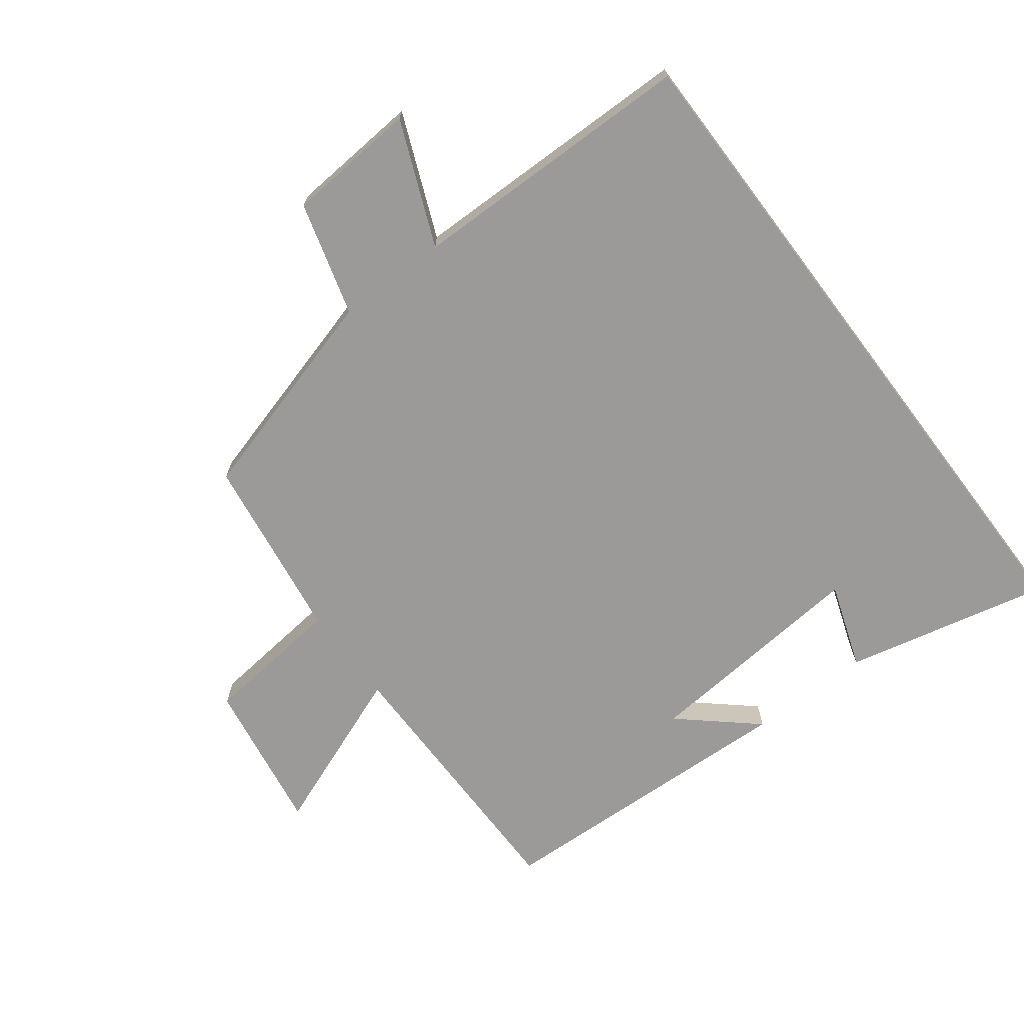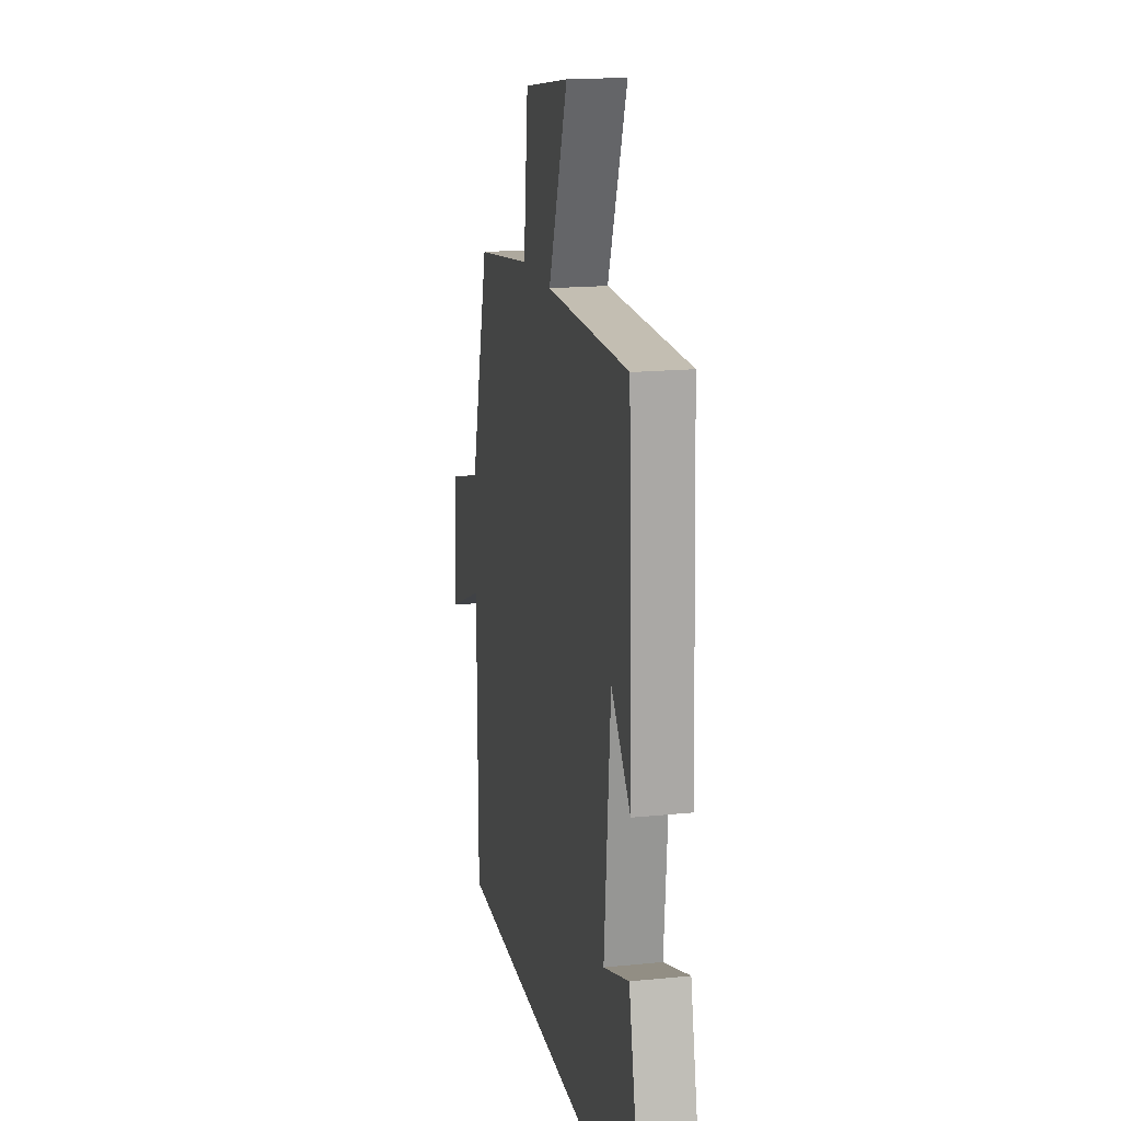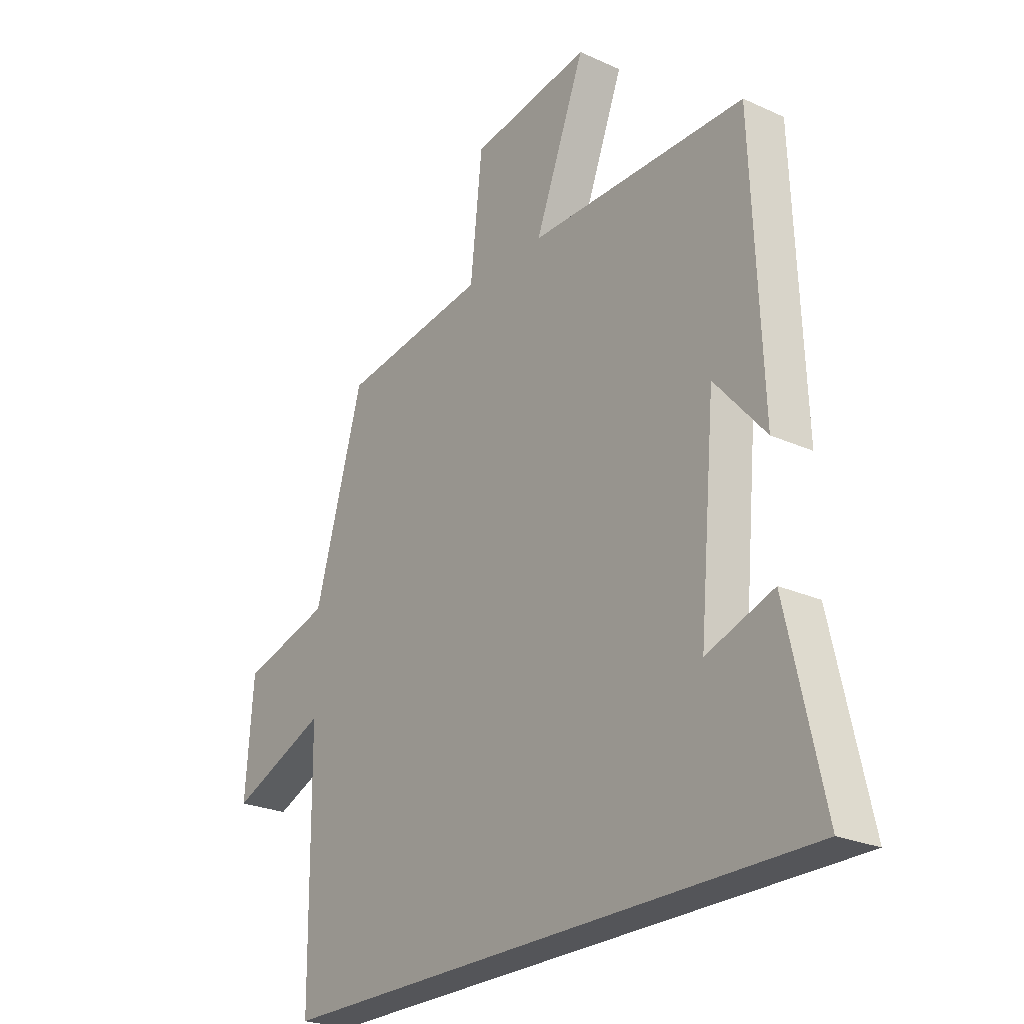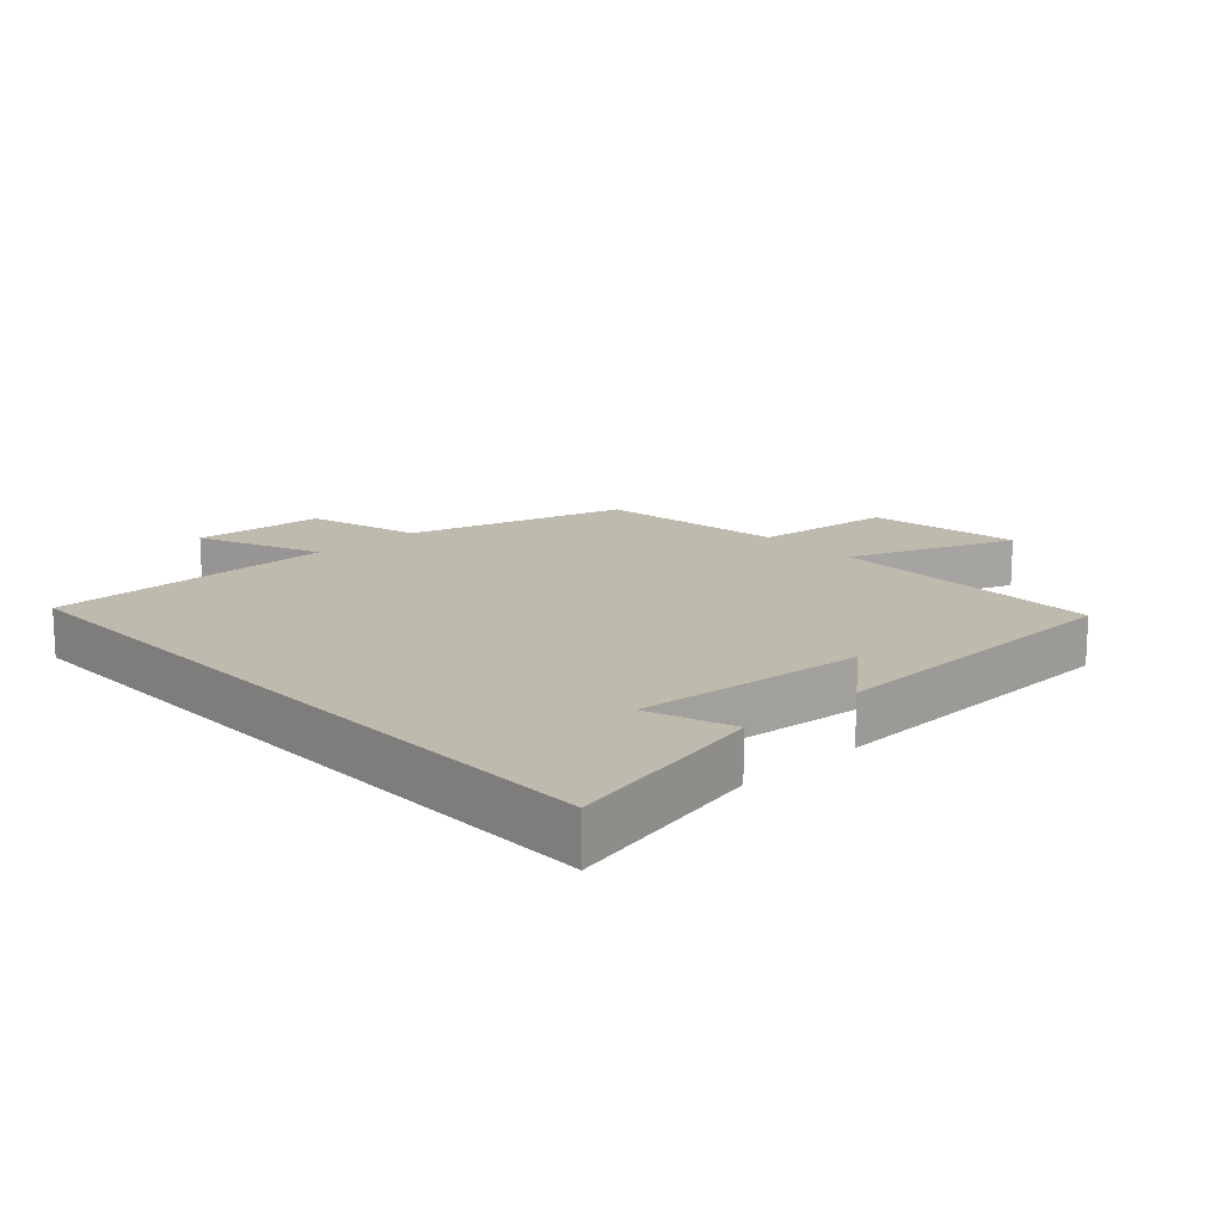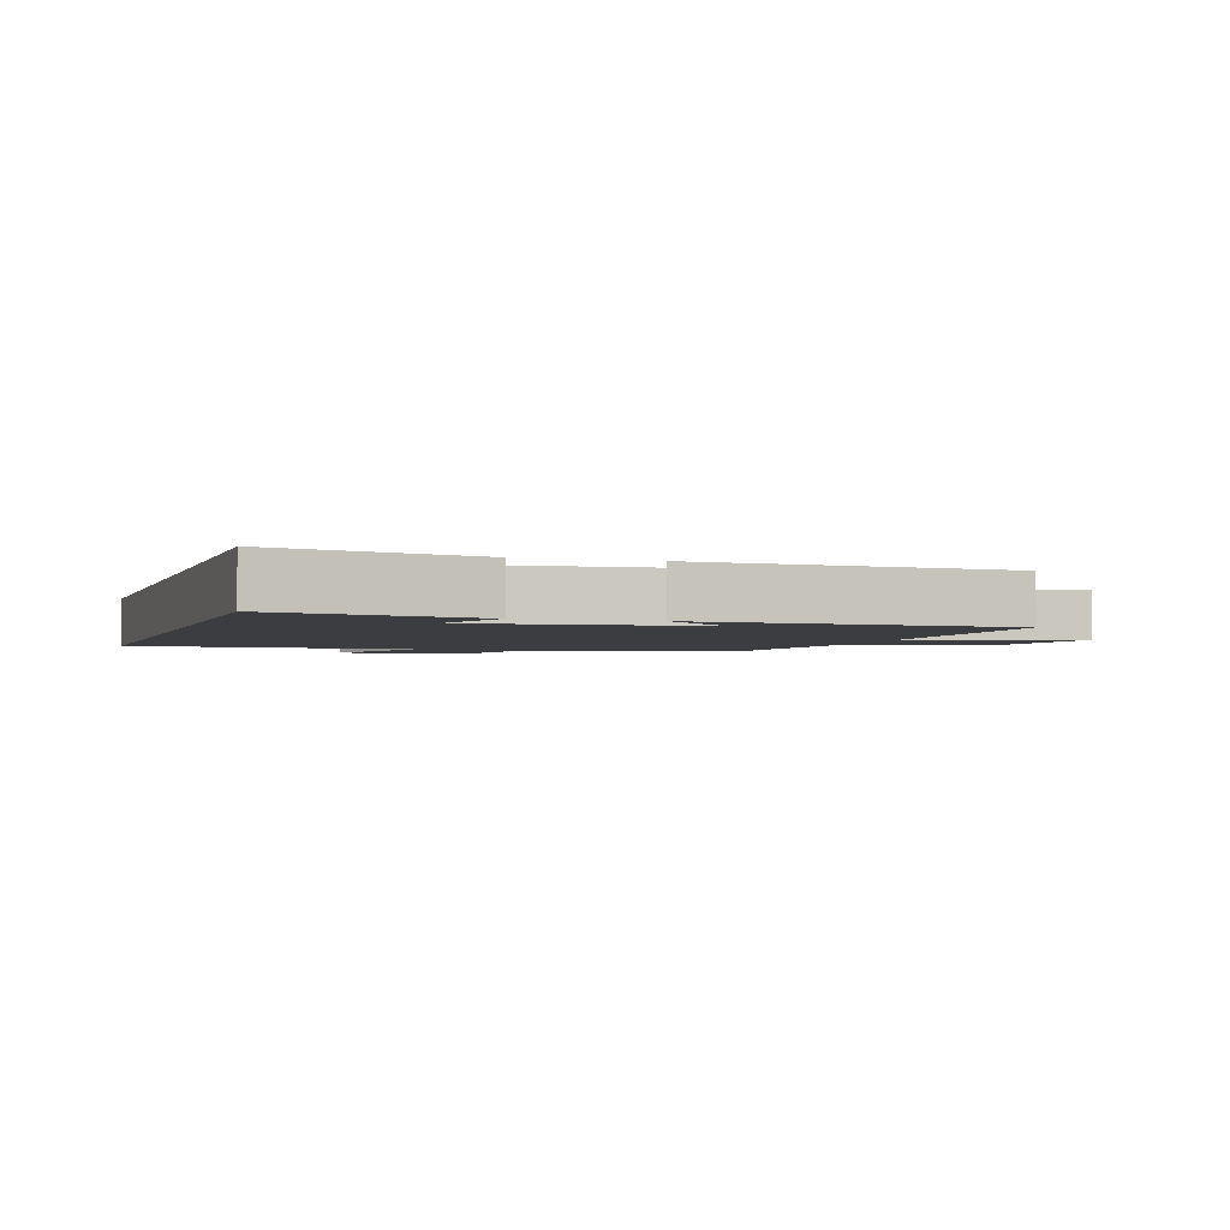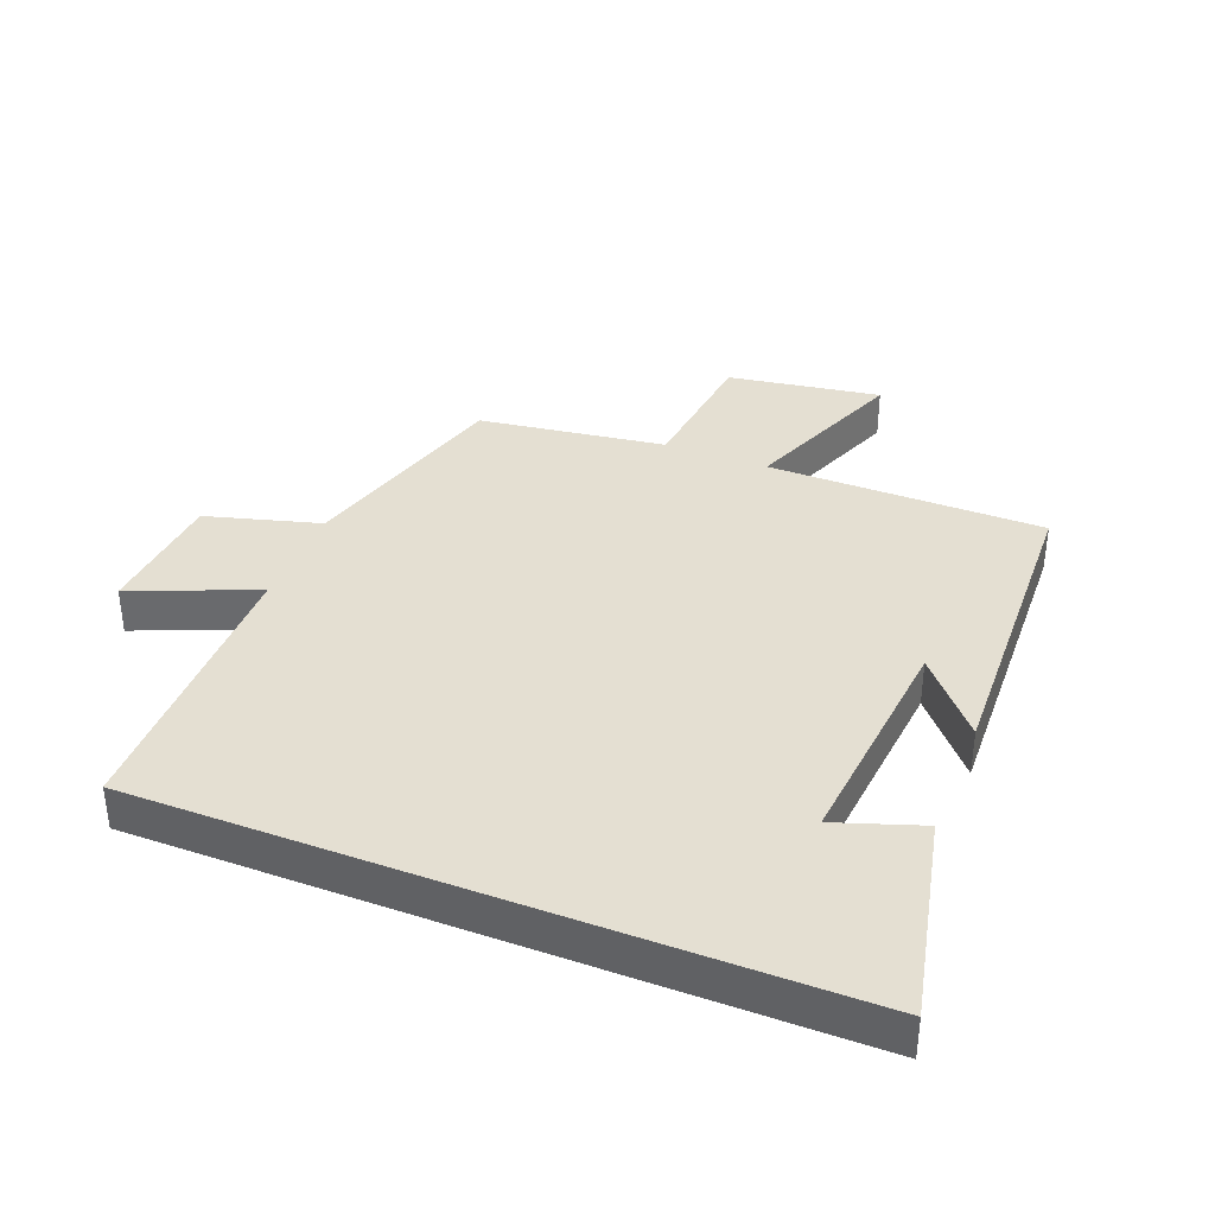
<metadata>
{"format":"obj","ext":"obj","renderer":"f3d","projection":"perspective","resolution":1024,"background":"white","views":[{"elev":-69.5,"azim":127.1,"up":"+Y"},{"elev":17.3,"azim":-101.3,"up":"+Z"},{"elev":-24.7,"azim":-126.6,"up":"+Z"},{"elev":15.6,"azim":-132.8,"up":"+Y"},{"elev":-2.8,"azim":-107.8,"up":"+Y"},{"elev":37.0,"azim":-158.3,"up":"+Y"}]}
</metadata>
<code>
v 0.404 0.07 0.458
v 0.5 0.07 0.122
v 0.677 0.07 0.072
v 0.693 0.07 -0.132
v 0.5 0.07 -0.052
v 0.496 0.07 -0.5
v -0.572 0.07 -0.5
v -0.5 0.07 -0.182
v -0.367 0.07 -0.228
v -0.399 0.07 0.128
v -0.5 0.07 0.012
v -0.48 0.07 0.499
v -0.049 0.07 0.5
v -0.149 0.07 0.757
v 0.089 0.07 0.719
v 0.113 0.07 0.5
v 0.404 0 0.458
v 0.5 0 0.122
v 0.677 0 0.072
v 0.693 0 -0.132
v 0.5 0 -0.052
v 0.496 0 -0.5
v -0.572 0 -0.5
v -0.5 0 -0.182
v -0.367 0 -0.228
v -0.399 0 0.128
v -0.5 0 0.012
v -0.48 0 0.499
v -0.049 0 0.5
v -0.149 0 0.757
v 0.089 0 0.719
v 0.113 0 0.5
f 13 14 15 16
f 13 16 1 2
f 12 13 2
f 10 11 12
f 10 12 2
f 9 10 2 3
f 7 8 9
f 5 6 7 9
f 5 9 3
f 3 4 5
f 32 31 30 29
f 18 17 32 29
f 18 29 28
f 28 27 26
f 18 28 26
f 19 18 26 25
f 25 24 23
f 25 23 22 21
f 19 25 21
f 21 20 19
f 1 17 18 2
f 2 18 19 3
f 3 19 20 4
f 4 20 21 5
f 5 21 22 6
f 6 22 23 7
f 7 23 24 8
f 8 24 25 9
f 9 25 26 10
f 10 26 27 11
f 11 27 28 12
f 12 28 29 13
f 13 29 30 14
f 14 30 31 15
f 15 31 32 16
f 16 32 17 1

</code>
